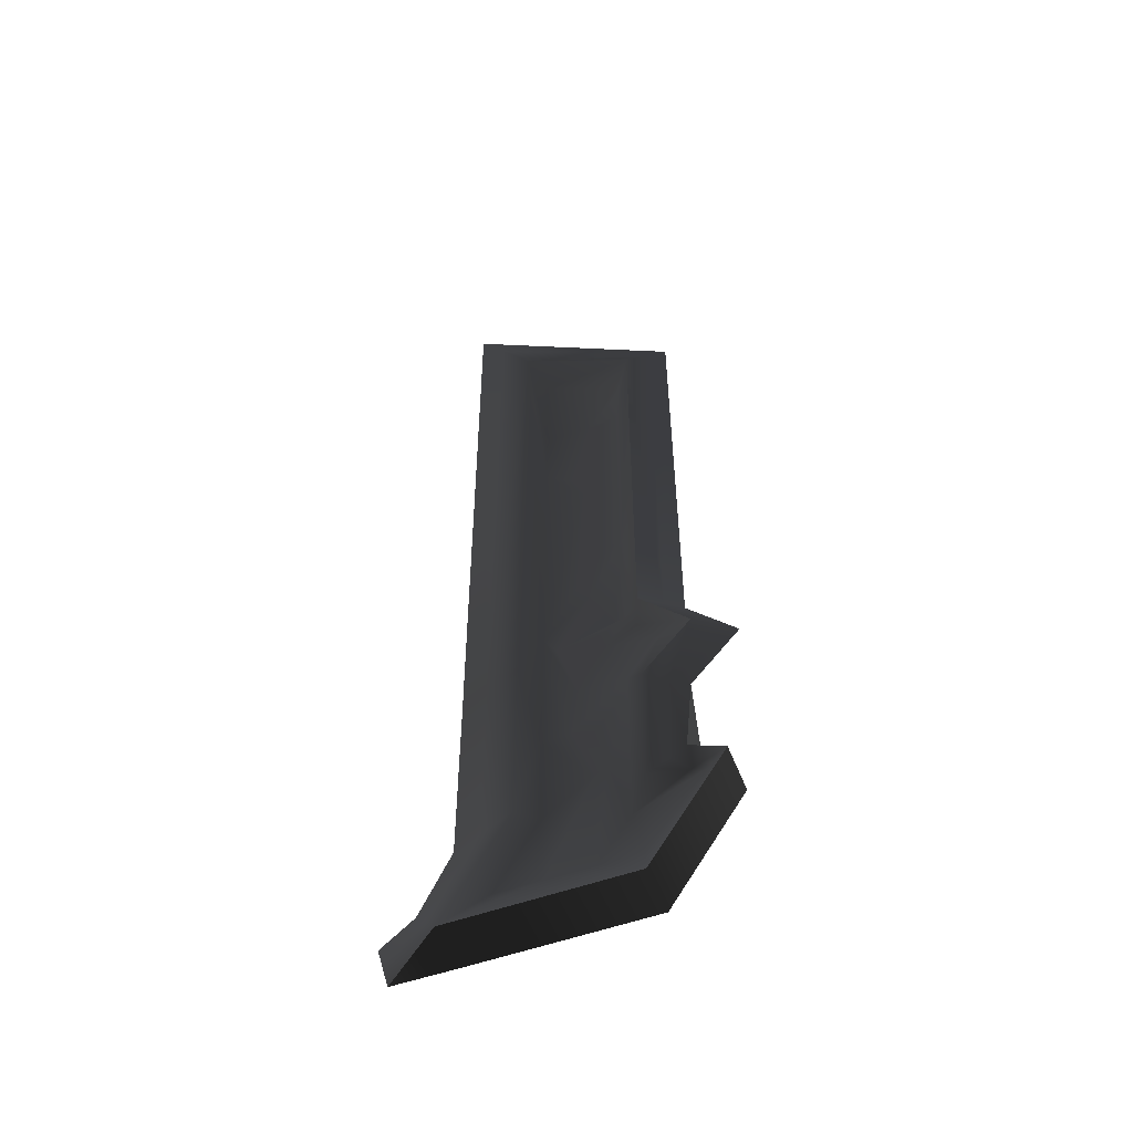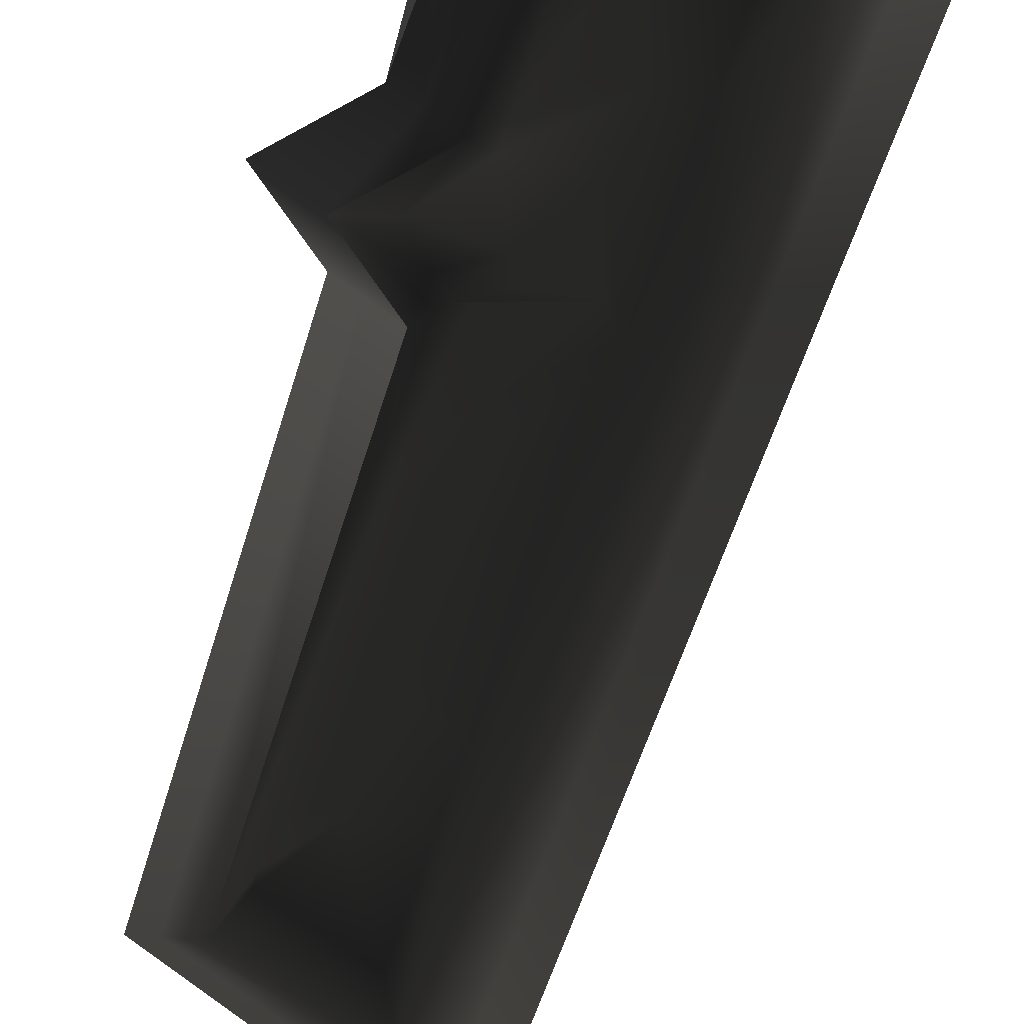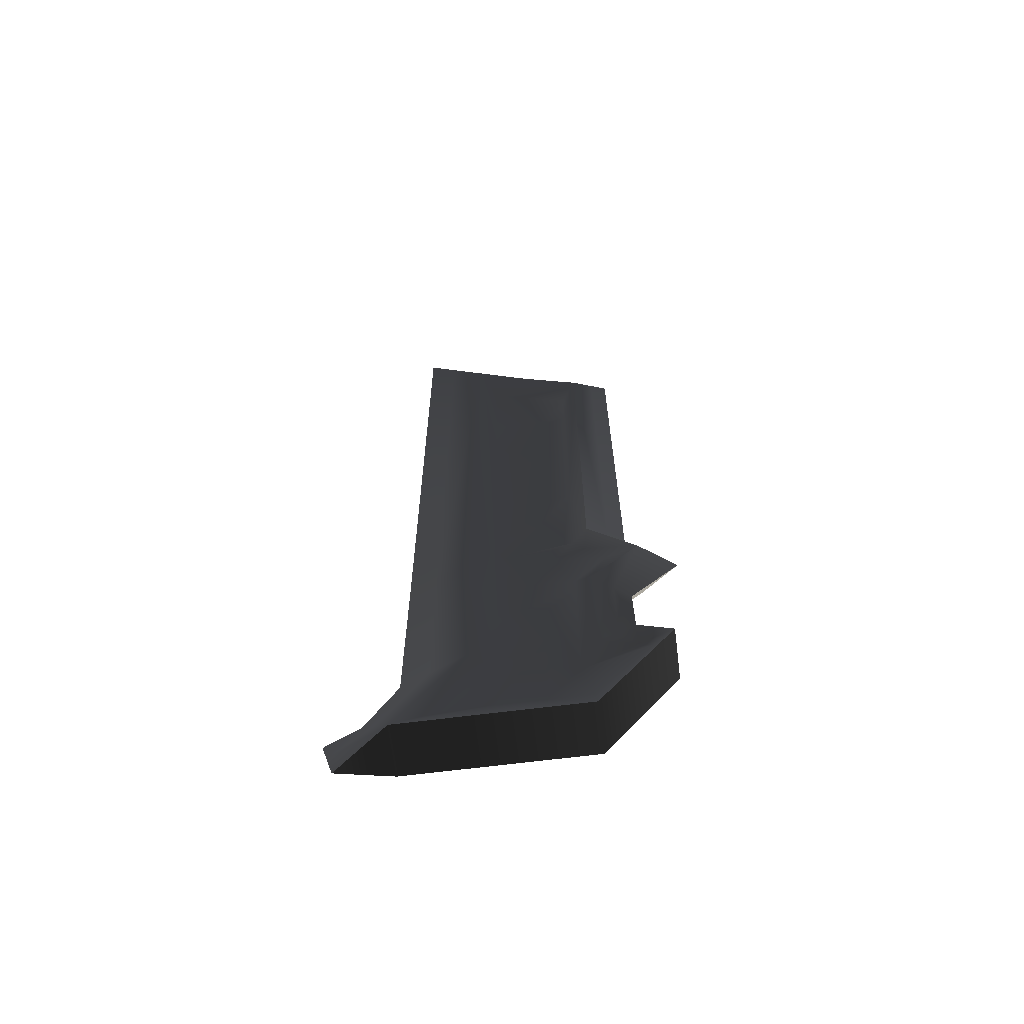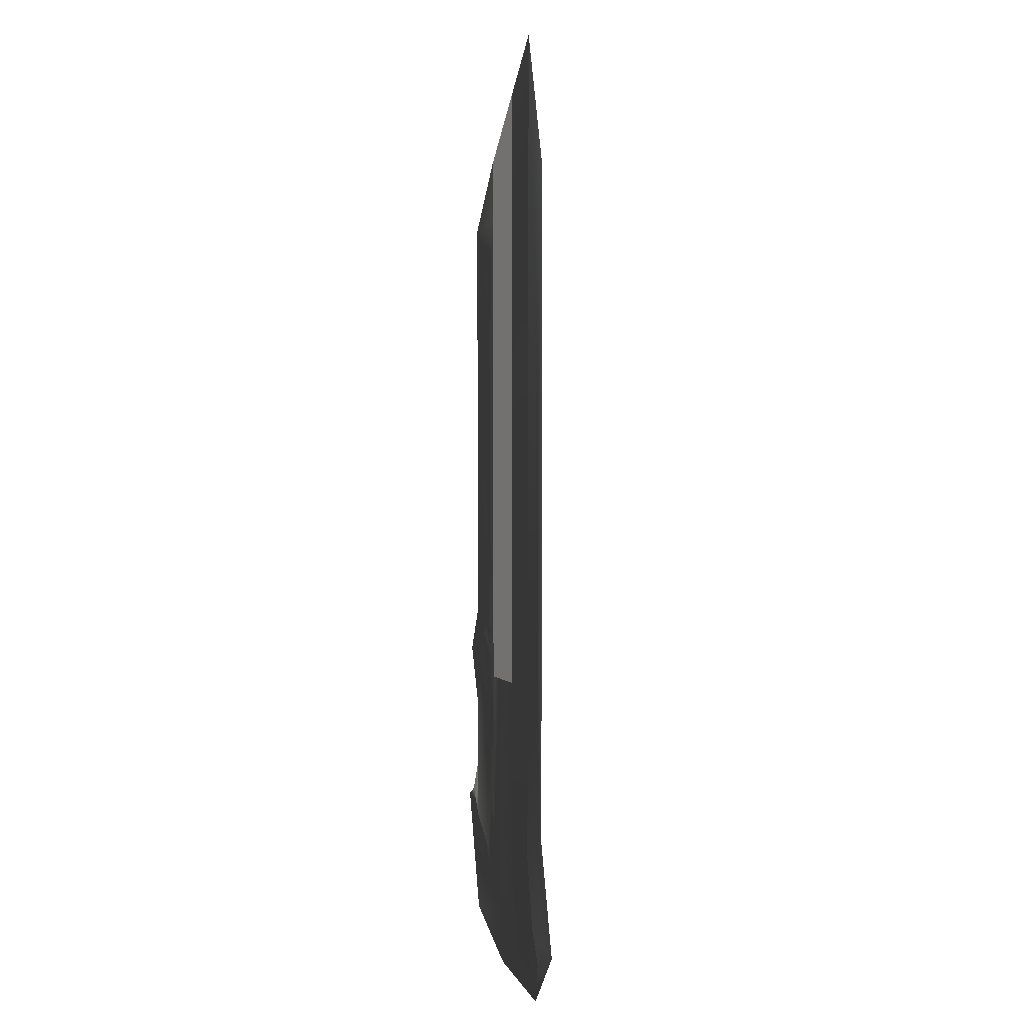
<metadata>
{"format":"obj","ext":"obj","renderer":"f3d","projection":"perspective","resolution":1024,"background":"white","views":[{"elev":-53.3,"azim":21.0,"up":"+Z"},{"elev":-46.9,"azim":165.1,"up":"+Y"},{"elev":-65.5,"azim":7.2,"up":"+Z"},{"elev":6.6,"azim":-99.1,"up":"+Z"}]}
</metadata>
<code>
g sword_lightning_004_blade
v -0.2298 0.05358 0.1073
v -0.2298 -0.05358 0.1073
v -0.3332 0 0.05474
v 0.2222 0 0.5926
v 0.2224 -0.05361 0.3727
v 0.2224 0.0536 0.3727
v -0.09097 0.05375 1.819
v -0.09596 0.0536 0.7083
v -0.1695 0.02382 0.7083
v -0.1698 0.02391 1.958
v 0.3226 0 0.7075
v 0.2222 0 0.5926
v 0.1883 0.02384 0.5929
v 0.2886 0.02384 0.7079
v 0.2212 0 1.758
v 0.222 0 0.816
v 0.1881 0.02384 0.8164
v 0.1875 0.02383 1.725
v 0.114 0.03591 0.2595
v 0.223 0.03496 0.3327
v 0.2481 0.03497 0.3216
v 0.1338 0.03496 0.1667
v 0.04852 0.03522 0.1664
v 0.07179 0.03522 0.3961
v 0.1138 0.03521 0.5789
v 0.04927 0.03521 0.4948
v -0.3577 0 0.1427
v -0.264 0.02382 0.1565
v -0.3468 0 0.1036
v -0.2914 0 0.1959
v -0.2282 0 0.3293
v -0.1693 0.02381 0.3293
v -0.1695 0.02382 0.7083
v -0.2284 0 0.7083
v -0.2329 0 2.07
v -0.1698 0.02391 1.958
v 0.2927 0.05329 0.3414
v 0.2224 0.0536 0.3727
v 0.2224 -0.05361 0.3727
v 0.2927 -0.05329 0.3414
v -0.09097 0.05375 1.819
v -0.1698 0.02391 1.958
v 0.1875 0.02383 1.725
v 0.1453 0.05359 1.684
v 0.1461 0.0536 0.3286
v 0.1459 0.0536 0.5933
v 0.1883 0.02384 0.5929
v 0.1885 0.0536 0.3531
v 0.2463 0.0536 0.7084
v 0.1457 0.0536 0.8169
v 0.1881 0.02384 0.8164
v 0.2886 0.02384 0.7079
v 0.2224 0.0536 0.3727
v 0.223 0.03496 0.3327
v 0.1885 0.0536 0.3531
v 0.1461 0.0536 0.3286
v 0.114 0.03591 0.2595
v 0.2927 0.05329 0.3414
v 0.2481 0.03497 0.3216
v 0.223 0.03496 0.3327
v 0.2224 0.0536 0.3727
v 0.14 0.0536 0.1088
v 0.1338 0.03496 0.1667
v 0.2481 0.03497 0.3216
v 0.2927 0.05329 0.3414
v 0.1461 0.0536 0.3286
v 0.114 0.03591 0.2595
v 0.1138 0.03521 0.5789
v 0.1459 0.0536 0.5933
v 0.1138 0.03522 0.616
v 0.1459 0.0536 0.5933
v 0.1138 0.03522 0.616
v 0.1786 0.03535 0.7074
v 0.2463 0.0536 0.7084
v 0.2463 0.0536 0.7084
v 0.1786 0.03535 0.7074
v 0.1375 0.03521 0.7618
v 0.1457 0.0536 0.8169
v 0.1136 0.03522 0.7935
v 0.1457 0.0536 0.8169
v 0.1136 0.03522 0.7935
v 0.1135 0.03522 1.042
v 0.1453 0.05359 1.684
v 0.1135 0.03522 1.148
v 0.1133 0.03522 1.501
v 0.1133 0.03522 1.584
v 0.1133 0.03496 1.614
v 0.1453 0.05359 1.684
v 0.1133 0.03496 1.614
v -0.04856 0.03496 1.705
v -0.09097 0.05375 1.819
v -0.09097 0.05375 1.819
v -0.04856 0.03496 1.705
v -0.04942 0.03522 1.487
v -0.04996 0.03522 1.351
v -0.05211 0.03522 0.8007
v -0.09596 0.0536 0.7083
v -0.05235 0.03522 0.5098
v -0.09566 0.0536 0.3293
v -0.05222 0.03496 0.3108
v -0.09566 0.0536 0.3293
v -0.05222 0.03496 0.3108
v -0.1375 0.03496 0.1655
v -0.2298 0.05358 0.1073
v -0.2298 0.05358 0.1073
v -0.1375 0.03496 0.1655
v -0.04378 0.03522 0.1661
v 0.14 0.0536 0.1088
v 0.04852 0.03522 0.1664
v 0.1338 0.03496 0.1667
v 0.14 0.0536 0.1088
v 0.2927 0.05329 0.3414
v 0.2927 -0.05329 0.3414
v 0.14 -0.0536 0.1088
v 0.07182 0.03522 1.481
v 0.06854 0.03522 1.259
v 0.03505 0.03522 1.292
v 0.1133 0.03522 1.501
v 0.1135 0.03522 1.148
v 0.06406 0.03522 1.006
v -0.2298 0.05358 0.1073
v 0.14 0.0536 0.1088
v 0.14 -0.0536 0.1088
v -0.2298 -0.05358 0.1073
v 0.2463 0.0536 0.7084
v 0.2886 0.02384 0.7079
v 0.1883 0.02384 0.5929
v 0.1459 0.0536 0.5933
v 0.1453 0.05359 1.684
v 0.1875 0.02383 1.725
v 0.1881 0.02384 0.8164
v 0.1457 0.0536 0.8169
v -0.3332 0 0.05474
v -0.3468 0 0.1036
v -0.2298 0.05358 0.1073
v -0.264 0.02382 0.1565
v -0.09566 0.0536 0.3293
v -0.1693 0.02381 0.3293
v -0.1695 0.02382 0.7083
v -0.09596 0.0536 0.7083
v 0.2212 0 1.758
v 0.1875 0.02383 1.725
v -0.1698 0.02391 1.958
v -0.2329 0 2.07
v 0.2224 0.0536 0.3727
v 0.1885 0.0536 0.3531
v 0.1883 0.02384 0.5929
v 0.2222 0 0.5926
v 0.3226 0 0.7075
v 0.2886 0.02384 0.7079
v 0.1881 0.02384 0.8164
v 0.222 0 0.816
v -0.05222 0.03496 0.3108
v -0.05235 0.03522 0.5098
v 0.04854 0.03521 0.3827
v -0.04378 0.03522 0.1661
v -0.1375 0.03496 0.1655
v 0.1138 0.03522 0.616
v 0.004137 0.03517 0.5114
v 0.01716 0.03522 0.6204
v 0.04084 0.03523 0.6707
v -0.02435 0.03522 0.7554
v 0.07525 0.03525 0.7251
v 0.1786 0.03535 0.7074
v 0.1375 0.03521 0.7618
v 0.06274 0.03518 0.7643
v 0.1136 0.03522 0.7935
v 0.09373 0.03522 0.788
v 0.1135 0.03522 1.042
v 0.04166 0.03522 0.8886
v -0.04942 0.03522 1.487
v 0.007313 0.03522 1.307
v -0.04996 0.03522 1.351
v 0.03259 0.03522 1.245
v 0.03505 0.03522 1.292
v 0.06854 0.03522 1.259
v 0.07182 0.03522 1.481
v 0.04819 0.03522 1.49
v 0.1133 0.03522 1.501
v 0.1133 0.03522 1.584
v 0.0155 0.03522 0.9232
v 0.06406 0.03522 1.006
v 0.04166 0.03522 0.8886
v -0.05211 0.03522 0.8007
v 0.1135 0.03522 1.042
v 0.1135 0.03522 1.148
v -0.02435 0.03522 0.7554
v 0.01716 0.03522 0.6204
v 0.004137 0.03517 0.5114
v -0.05235 0.03522 0.5098
v 0.04854 0.03521 0.3827
v 0.07179 0.03522 0.3961
v 0.04852 0.03522 0.1664
v -0.04378 0.03522 0.1661
v 0.04927 0.03521 0.4948
v 0.1138 0.03521 0.5789
v 0.1138 0.03522 0.616
v -0.05211 0.03522 0.8007
v -0.04996 0.03522 1.351
v 0.03259 0.03522 1.245
v 0.0155 0.03522 0.9232
v 0.1133 0.03496 1.614
v 0.1133 0.03522 1.584
v 0.04819 0.03522 1.49
v -0.04856 0.03496 1.705
v -0.04942 0.03522 1.487
v 0.007313 0.03522 1.307
v 0.1136 0.03522 0.7935
v 0.1375 0.03521 0.7618
v 0.07525 0.03525 0.7251
v 0.06274 0.03518 0.7643
v 0.04084 0.03523 0.6707
v -0.09097 -0.05375 1.819
v -0.1698 -0.02391 1.958
v -0.1695 -0.02382 0.7083
v -0.09596 -0.05361 0.7083
v -0.09566 -0.05361 0.3293
v -0.1693 -0.02382 0.3293
v -0.264 -0.02382 0.1565
v -0.2298 -0.05358 0.1073
v -0.3468 0 0.1036
v -0.3332 0 0.05474
v 0.3226 0 0.7075
v 0.2886 -0.02384 0.7079
v 0.1883 -0.02384 0.5929
v 0.2222 0 0.5926
v 0.2212 0 1.758
v 0.1875 -0.02383 1.725
v 0.1881 -0.02384 0.8164
v 0.222 0 0.816
v 0.114 -0.03591 0.2595
v 0.2481 -0.03497 0.3216
v 0.223 -0.03496 0.3327
v 0.1338 -0.03496 0.1667
v 0.04852 -0.03522 0.1664
v 0.07179 -0.03522 0.3961
v 0.1138 -0.03522 0.5789
v 0.04927 -0.03521 0.4948
v -0.3577 0 0.1427
v -0.3468 0 0.1036
v -0.264 -0.02382 0.1565
v -0.2914 0 0.1959
v -0.2282 0 0.3293
v -0.1693 -0.02382 0.3293
v -0.1695 -0.02382 0.7083
v -0.2284 0 0.7083
v -0.2329 0 2.07
v -0.1698 -0.02391 1.958
v 0.04084 -0.03523 0.6707
v 0.07525 -0.03525 0.7251
v 0.06274 -0.03518 0.7643
v 0.1136 -0.03522 0.7935
v 0.1375 -0.03521 0.7618
v -0.09097 -0.05375 1.819
v 0.1453 -0.05359 1.684
v 0.1875 -0.02383 1.725
v -0.1698 -0.02391 1.958
v 0.1461 -0.05361 0.3286
v 0.1885 -0.05361 0.3531
v 0.1883 -0.02384 0.5929
v 0.1459 -0.05361 0.5933
v 0.2463 -0.05361 0.7084
v 0.2886 -0.02384 0.7079
v 0.1881 -0.02384 0.8164
v 0.1457 -0.05361 0.8169
v 0.223 -0.03496 0.3327
v 0.2224 -0.05361 0.3727
v 0.1885 -0.05361 0.3531
v 0.1461 -0.05361 0.3286
v 0.114 -0.03591 0.2595
v 0.2927 -0.05329 0.3414
v 0.2224 -0.05361 0.3727
v 0.223 -0.03496 0.3327
v 0.2481 -0.03497 0.3216
v 0.14 -0.0536 0.1088
v 0.2927 -0.05329 0.3414
v 0.2481 -0.03497 0.3216
v 0.1338 -0.03496 0.1667
v 0.1138 -0.03522 0.5789
v 0.114 -0.03591 0.2595
v 0.1461 -0.05361 0.3286
v 0.1459 -0.05361 0.5933
v 0.1138 -0.03522 0.616
v 0.1459 -0.05361 0.5933
v 0.2463 -0.05361 0.7084
v 0.1786 -0.03535 0.7074
v 0.1138 -0.03522 0.616
v 0.1375 -0.03521 0.7618
v 0.1786 -0.03535 0.7074
v 0.2463 -0.05361 0.7084
v 0.1457 -0.05361 0.8169
v 0.1136 -0.03522 0.7935
v 0.1135 -0.03522 1.042
v 0.1136 -0.03522 0.7935
v 0.1457 -0.05361 0.8169
v 0.1453 -0.05359 1.684
v 0.1135 -0.03522 1.148
v 0.1133 -0.03522 1.501
v 0.1133 -0.03522 1.584
v 0.1133 -0.03496 1.614
v 0.1453 -0.05359 1.684
v -0.09097 -0.05375 1.819
v -0.04856 -0.03496 1.705
v 0.1133 -0.03496 1.614
v -0.04856 -0.03496 1.705
v -0.09097 -0.05375 1.819
v -0.04942 -0.03522 1.487
v -0.04996 -0.03522 1.351
v -0.05211 -0.03522 0.8007
v -0.09596 -0.05361 0.7083
v -0.05235 -0.03522 0.5098
v -0.09566 -0.05361 0.3293
v -0.05222 -0.03496 0.3108
v -0.09566 -0.05361 0.3293
v -0.2298 -0.05358 0.1073
v -0.1375 -0.03496 0.1655
v -0.05222 -0.03496 0.3108
v -0.1375 -0.03496 0.1655
v -0.2298 -0.05358 0.1073
v -0.04378 -0.03522 0.1661
v 0.14 -0.0536 0.1088
v 0.04852 -0.03522 0.1664
v 0.1338 -0.03496 0.1667
v 0.07182 -0.03522 1.481
v 0.03505 -0.03522 1.292
v 0.06854 -0.03522 1.259
v 0.1133 -0.03522 1.501
v 0.1135 -0.03522 1.148
v 0.06406 -0.03522 1.006
v 0.2463 -0.05361 0.7084
v 0.1459 -0.05361 0.5933
v 0.1883 -0.02384 0.5929
v 0.2886 -0.02384 0.7079
v 0.1453 -0.05359 1.684
v 0.1457 -0.05361 0.8169
v 0.1881 -0.02384 0.8164
v 0.1875 -0.02383 1.725
v 0.2212 0 1.758
v -0.2329 0 2.07
v -0.1698 -0.02391 1.958
v 0.1875 -0.02383 1.725
v 0.2224 -0.05361 0.3727
v 0.2222 0 0.5926
v 0.1883 -0.02384 0.5929
v 0.1885 -0.05361 0.3531
v 0.3226 0 0.7075
v 0.222 0 0.816
v 0.1881 -0.02384 0.8164
v 0.2886 -0.02384 0.7079
v -0.05235 -0.03522 0.5098
v -0.05222 -0.03496 0.3108
v 0.04854 -0.03521 0.3827
v -0.04378 -0.03522 0.1661
v -0.1375 -0.03496 0.1655
v 0.004137 -0.03517 0.5114
v 0.1138 -0.03522 0.616
v 0.01716 -0.03522 0.6204
v 0.04084 -0.03523 0.6707
v -0.02435 -0.03522 0.7554
v 0.07525 -0.03525 0.7251
v 0.1786 -0.03535 0.7074
v 0.1375 -0.03521 0.7618
v 0.06274 -0.03518 0.7643
v 0.1136 -0.03522 0.7935
v 0.09373 -0.03522 0.788
v 0.1135 -0.03522 1.042
v 0.04166 -0.03522 0.8886
v 0.007313 -0.03522 1.307
v -0.04942 -0.03522 1.487
v -0.04996 -0.03522 1.351
v 0.03259 -0.03522 1.245
v 0.03505 -0.03522 1.292
v 0.06854 -0.03522 1.259
v 0.07182 -0.03522 1.481
v 0.04819 -0.03522 1.49
v 0.1133 -0.03522 1.501
v 0.1133 -0.03522 1.584
v 0.0155 -0.03522 0.9232
v 0.06406 -0.03522 1.006
v 0.04166 -0.03522 0.8886
v -0.05211 -0.03522 0.8007
v 0.1135 -0.03522 1.042
v 0.1135 -0.03522 1.148
v -0.02435 -0.03522 0.7554
v 0.01716 -0.03522 0.6204
v 0.004137 -0.03517 0.5114
v -0.05235 -0.03522 0.5098
v 0.04854 -0.03521 0.3827
v 0.07179 -0.03522 0.3961
v 0.04852 -0.03522 0.1664
v -0.04378 -0.03522 0.1661
v 0.04927 -0.03521 0.4948
v 0.1138 -0.03522 0.5789
v 0.1138 -0.03522 0.616
v -0.04996 -0.03522 1.351
v -0.05211 -0.03522 0.8007
v 0.03259 -0.03522 1.245
v 0.0155 -0.03522 0.9232
v 0.1133 -0.03496 1.614
v 0.04819 -0.03522 1.49
v 0.1133 -0.03522 1.584
v -0.04856 -0.03496 1.705
v -0.04942 -0.03522 1.487
v 0.007313 -0.03522 1.307
g sword_lightning_004_blade_0
f 3 2 1
f 6 5 4
f 9 8 7
f 10 9 7
f 13 12 11
f 14 13 11
f 17 16 15
f 18 17 15
f 21 20 19
f 22 21 19
f 19 23 22
f 19 24 23
f 24 19 25
f 24 25 26
f 29 28 27
f 28 30 27
f 30 28 31
f 28 32 31
f 32 33 31
f 33 34 31
f 34 33 35
f 33 36 35
f 39 38 37
f 40 39 37
f 43 42 41
f 44 43 41
f 47 46 45
f 48 47 45
f 51 50 49
f 52 51 49
f 55 54 53
f 54 55 56
f 57 54 56
f 60 59 58
f 61 60 58
f 64 63 62
f 65 64 62
f 68 67 66
f 66 69 68
f 69 70 68
f 73 72 71
f 74 73 71
f 77 76 75
f 75 78 77
f 78 79 77
f 82 81 80
f 80 83 82
f 83 84 82
f 83 85 84
f 83 86 85
f 83 87 86
f 90 89 88
f 91 90 88
f 94 93 92
f 95 94 92
f 96 95 92
f 92 97 96
f 98 96 97
f 98 97 99
f 100 98 99
f 103 102 101
f 104 103 101
f 107 106 105
f 107 105 108
f 109 107 108
f 109 108 110
f 113 112 111
f 114 113 111
f 117 116 115
f 116 118 115
f 116 119 118
f 119 116 120
f 123 122 121
f 124 123 121
f 127 126 125
f 128 127 125
f 131 130 129
f 132 131 129
f 135 134 133
f 134 135 136
f 136 135 137
f 138 136 137
f 139 138 137
f 140 139 137
f 143 142 141
f 144 143 141
f 147 146 145
f 148 147 145
f 151 150 149
f 152 151 149
f 155 154 153
f 153 156 155
f 156 153 157
f 160 159 158
f 158 161 160
f 161 162 160
f 161 158 163
f 163 158 164
f 165 163 164
f 162 161 166
f 162 166 167
f 168 162 167
f 168 167 169
f 168 170 162
f 170 168 169
f 173 172 171
f 172 173 174
f 175 172 174
f 174 176 175
f 172 175 177
f 178 172 177
f 178 177 179
f 180 178 179
f 176 174 181
f 182 176 181
f 182 181 183
f 183 181 184
f 185 182 183
f 182 185 186
f 187 183 184
f 188 187 184
f 189 188 184
f 184 190 189
f 189 190 191
f 192 189 191
f 193 192 191
f 191 194 193
f 192 195 189
f 189 195 196
f 197 189 196
f 200 199 198
f 200 198 201
f 204 203 202
f 205 204 202
f 204 205 206
f 204 206 207
f 210 209 208
f 211 210 208
f 211 212 210
f 215 214 213
f 216 215 213
f 215 216 217
f 218 215 217
f 219 218 217
f 220 219 217
f 220 221 219
f 220 222 221
f 225 224 223
f 226 225 223
f 229 228 227
f 230 229 227
f 233 232 231
f 232 234 231
f 231 234 235
f 231 235 236
f 236 237 231
f 236 238 237
f 241 240 239
f 242 241 239
f 241 242 243
f 244 241 243
f 245 244 243
f 246 245 243
f 245 246 247
f 248 245 247
f 251 250 249
f 250 251 252
f 253 250 252
f 256 255 254
f 257 256 254
f 260 259 258
f 261 260 258
f 264 263 262
f 265 264 262
f 268 267 266
f 268 266 269
f 266 270 269
f 273 272 271
f 274 273 271
f 277 276 275
f 278 277 275
f 281 280 279
f 279 282 281
f 279 283 282
f 286 285 284
f 287 286 284
f 290 289 288
f 288 291 290
f 288 292 291
f 295 294 293
f 293 296 295
f 293 297 296
f 297 298 296
f 298 299 296
f 299 300 296
f 303 302 301
f 304 303 301
f 307 306 305
f 306 307 308
f 306 308 309
f 309 310 306
f 311 310 309
f 310 311 312
f 311 313 312
f 316 315 314
f 317 316 314
f 320 319 318
f 319 320 321
f 320 322 321
f 322 323 321
f 326 325 324
f 327 326 324
f 326 327 328
f 328 329 326
f 332 331 330
f 333 332 330
f 336 335 334
f 337 336 334
f 340 339 338
f 341 340 338
f 344 343 342
f 345 344 342
f 348 347 346
f 349 348 346
f 352 351 350
f 351 352 353
f 353 354 351
f 357 356 355
f 356 357 358
f 358 357 359
f 358 360 356
f 356 360 361
f 360 362 361
f 359 363 358
f 363 359 364
f 359 365 364
f 364 365 366
f 365 359 367
f 365 367 366
f 370 369 368
f 370 368 371
f 368 372 371
f 371 372 373
f 372 368 374
f 368 375 374
f 374 375 376
f 375 377 376
f 371 373 378
f 373 379 378
f 378 379 380
f 378 380 381
f 379 382 380
f 379 383 382
f 380 384 381
f 381 384 385
f 381 385 386
f 386 387 381
f 386 388 387
f 388 386 389
f 388 389 390
f 390 391 388
f 386 392 389
f 392 386 393
f 386 394 393
f 397 396 395
f 397 398 396
f 401 400 399
f 400 402 399
f 400 403 402
f 400 404 403

</code>
